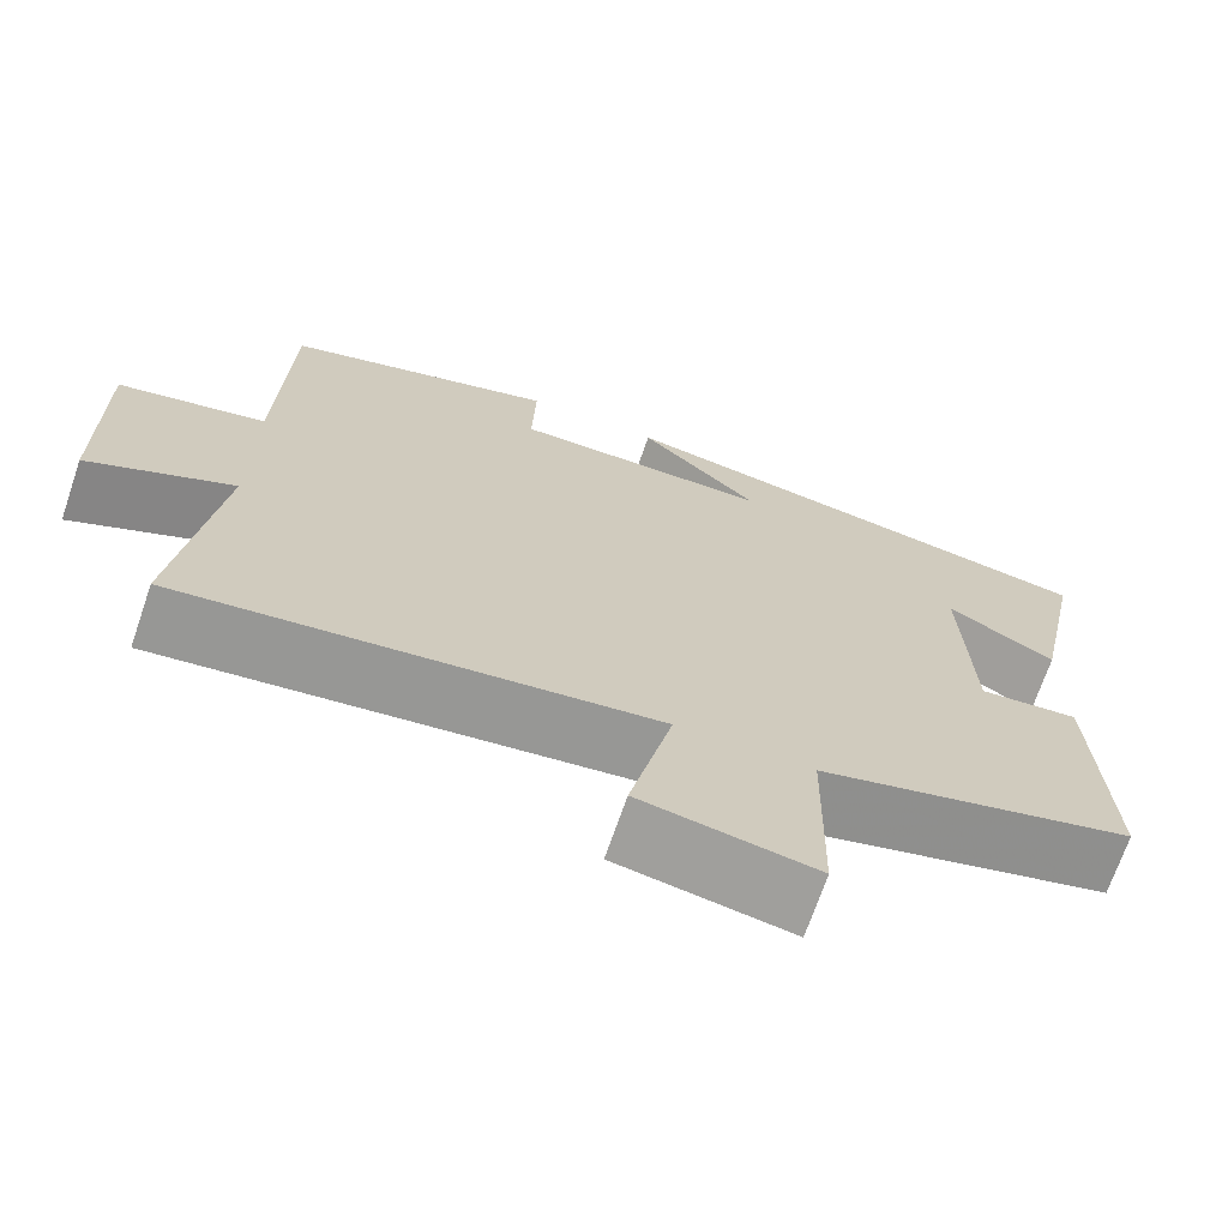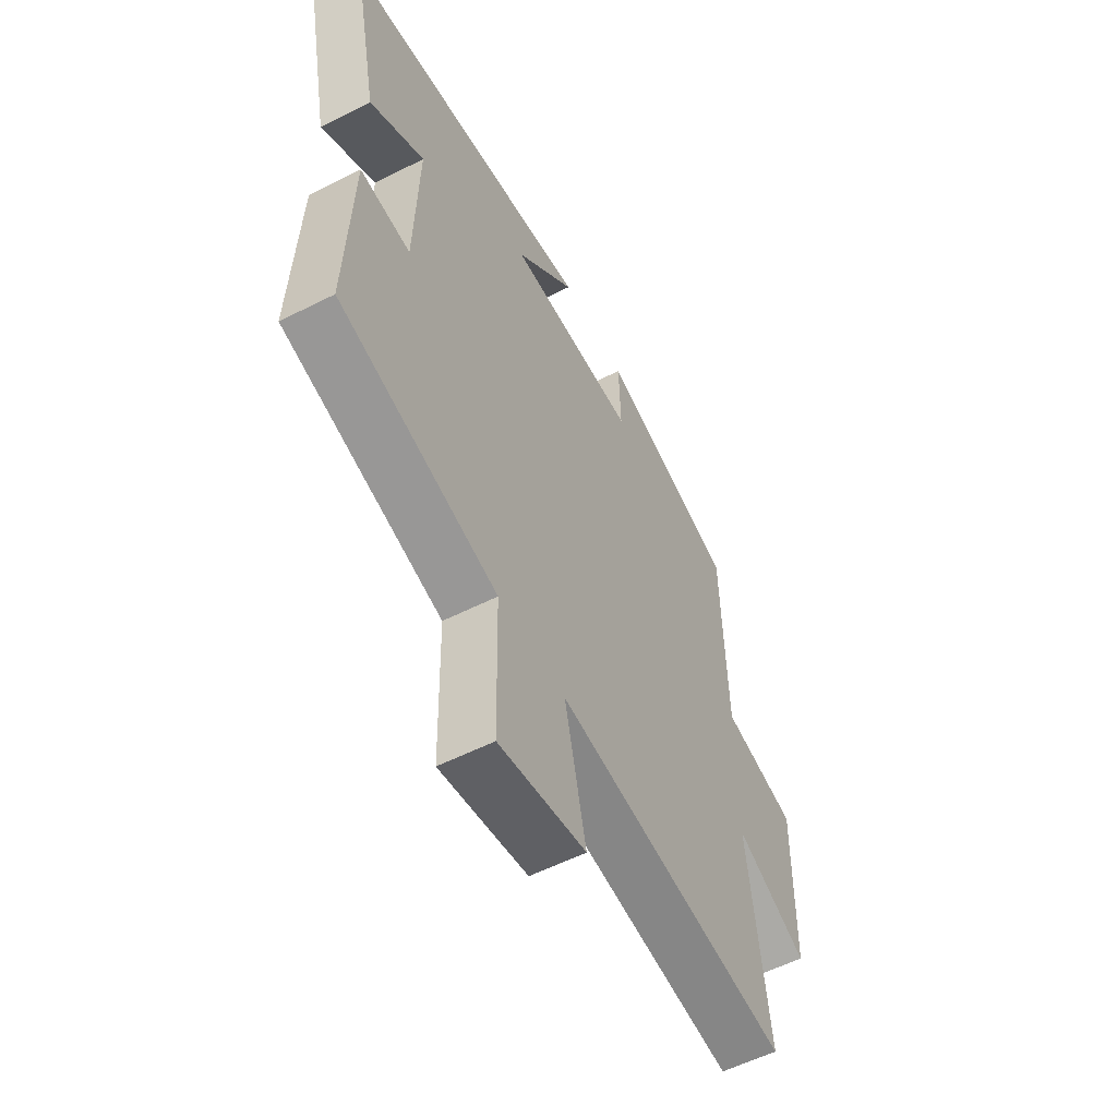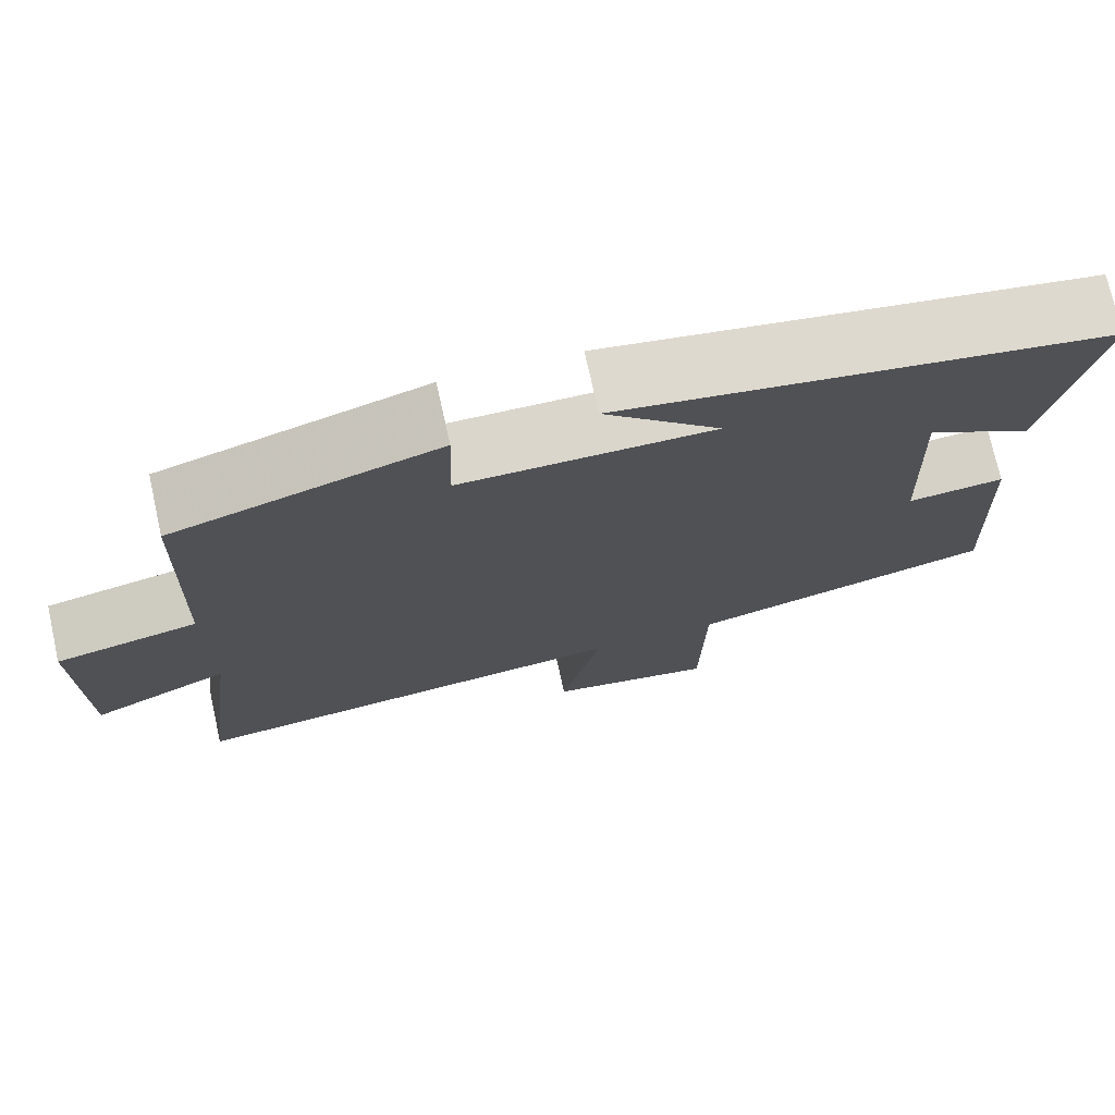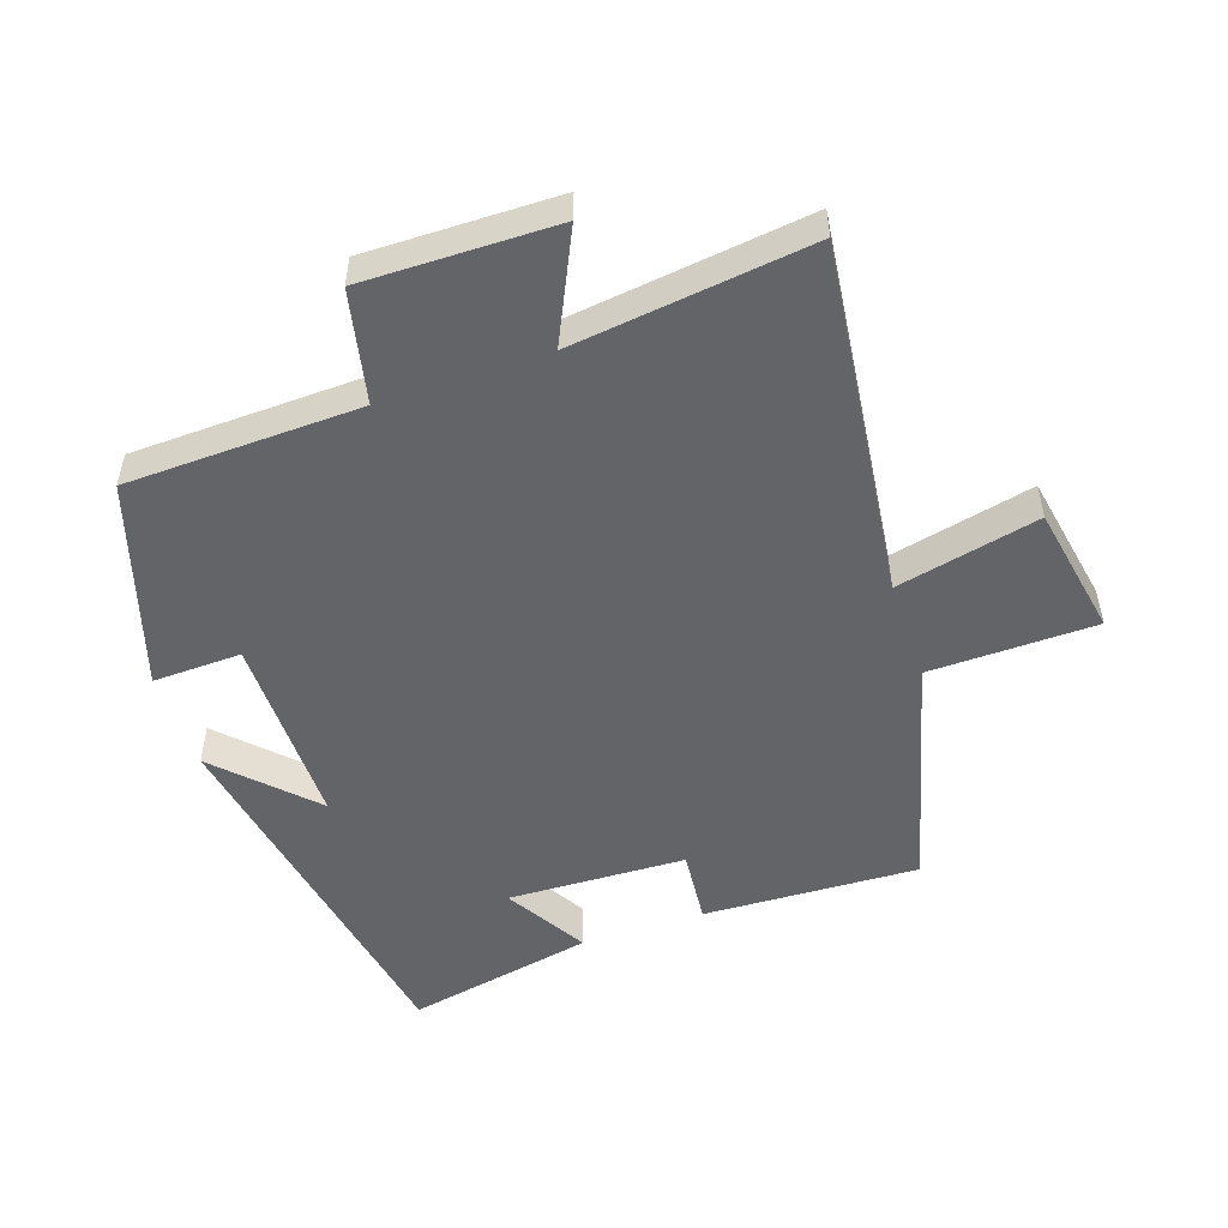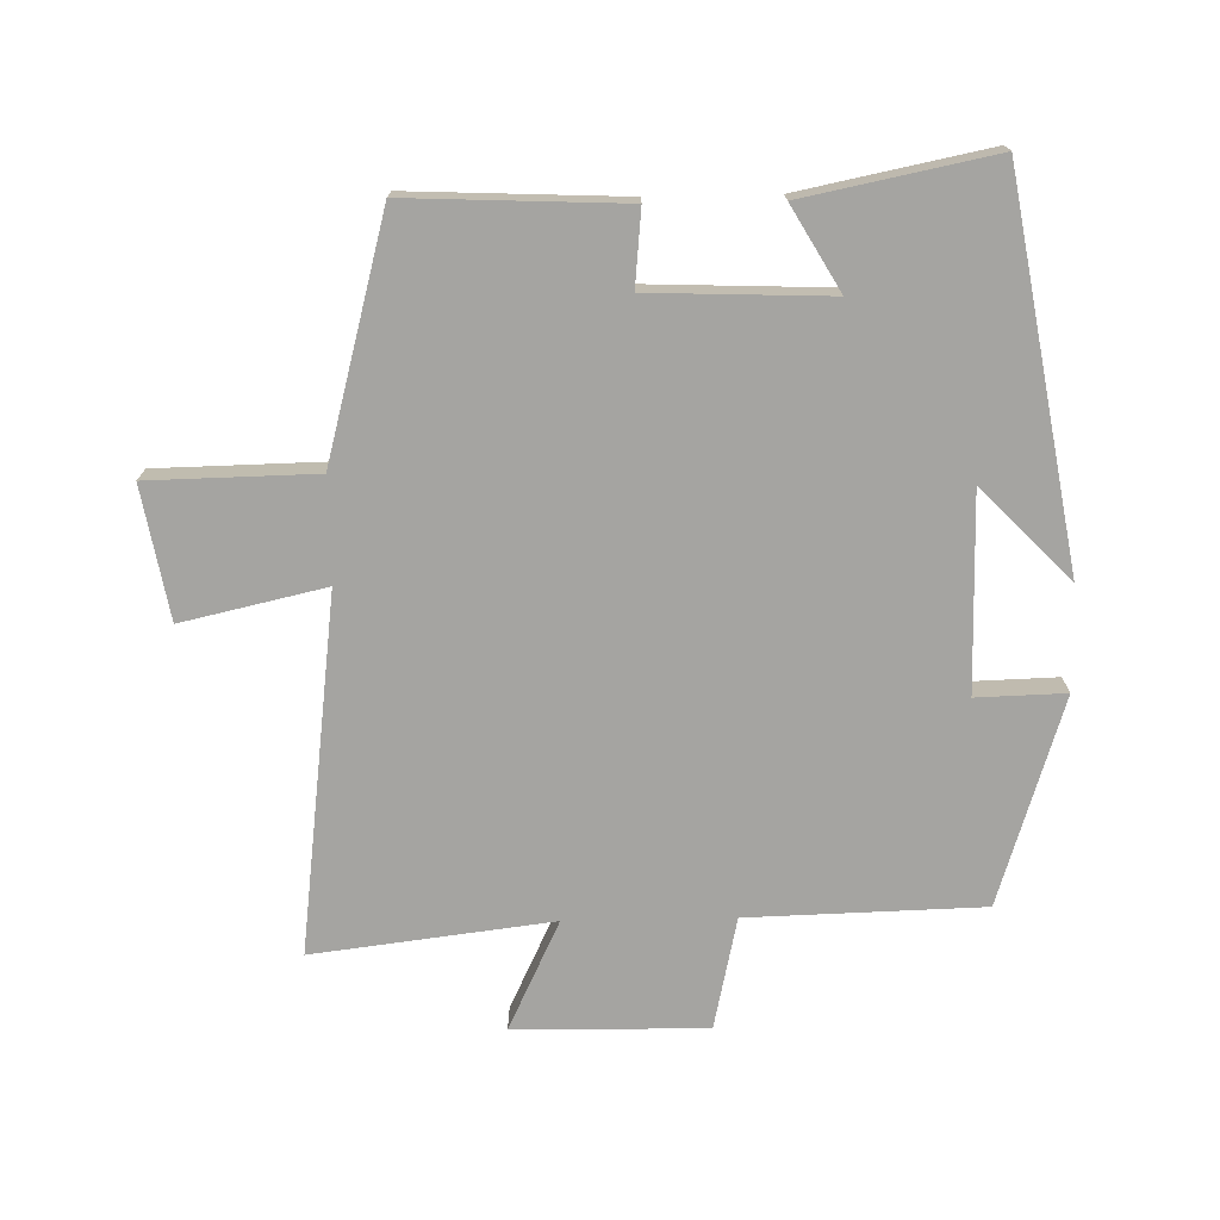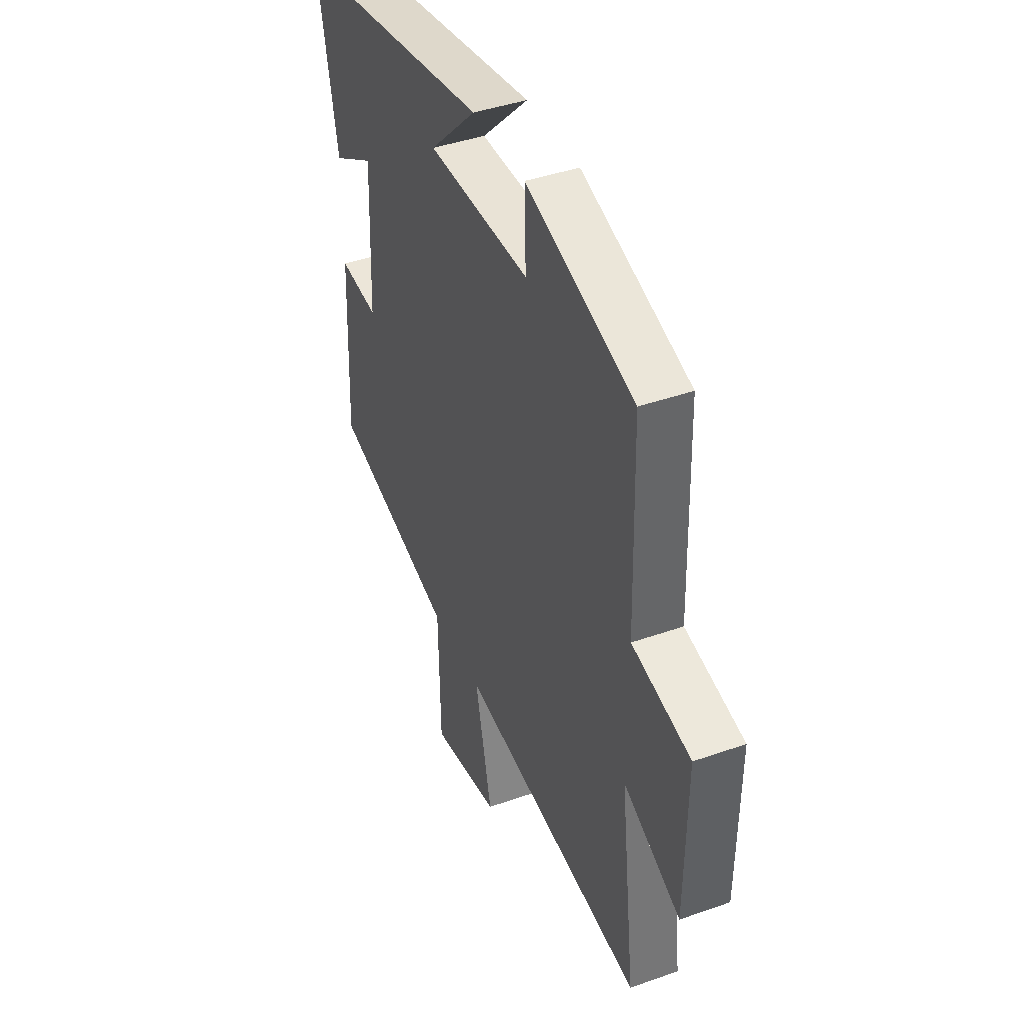
<metadata>
{"format":"obj","ext":"obj","renderer":"f3d","projection":"perspective","resolution":1024,"background":"white","views":[{"elev":-70.0,"azim":161.1,"up":"+Z"},{"elev":-56.3,"azim":-62.1,"up":"+Z"},{"elev":74.0,"azim":167.5,"up":"+Z"},{"elev":-51.2,"azim":108.9,"up":"+Y"},{"elev":-73.3,"azim":-88.9,"up":"+Y"},{"elev":42.0,"azim":67.0,"up":"+Z"}]}
</metadata>
<code>
v 0.545 0.07 -0.567
v 0.005 0.07 -0.5
v 0.054 0.07 -0.717
v -0.146 0.07 -0.753
v -0.151 0.07 -0.5
v -0.514 0.07 -0.403
v -0.5 0.07 -0.075
v -0.385 0.07 -0.086
v -0.375 0.07 0.186
v -0.5 0.07 0.113
v -0.558 0.07 0.4
v 0.02 0.07 0.5
v -0.118 0.07 0.365
v 0.18 0.07 0.365
v 0.176 0.07 0.5
v 0.49 0.07 0.401
v 0.5 0.07 0.045
v 0.67 0.07 0.008
v 0.666 0.07 -0.284
v 0.5 0.07 -0.205
v 0.545 0 -0.567
v 0.005 0 -0.5
v 0.054 0 -0.717
v -0.146 0 -0.753
v -0.151 0 -0.5
v -0.514 0 -0.403
v -0.5 0 -0.075
v -0.385 0 -0.086
v -0.375 0 0.186
v -0.5 0 0.113
v -0.558 0 0.4
v 0.02 0 0.5
v -0.118 0 0.365
v 0.18 0 0.365
v 0.176 0 0.5
v 0.49 0 0.401
v 0.5 0 0.045
v 0.67 0 0.008
v 0.666 0 -0.284
v 0.5 0 -0.205
f 17 18 19 20
f 15 16 17 20
f 14 15 20 1
f 13 14 1 2
f 10 11 12 13
f 9 10 13
f 8 9 13 2
f 5 6 7 8
f 5 8 2 3
f 3 4 5
f 40 39 38 37
f 40 37 36 35
f 21 40 35 34
f 22 21 34 33
f 33 32 31 30
f 33 30 29
f 22 33 29 28
f 28 27 26 25
f 23 22 28 25
f 25 24 23
f 1 21 22 2
f 2 22 23 3
f 3 23 24 4
f 4 24 25 5
f 5 25 26 6
f 6 26 27 7
f 7 27 28 8
f 8 28 29 9
f 9 29 30 10
f 10 30 31 11
f 11 31 32 12
f 12 32 33 13
f 13 33 34 14
f 14 34 35 15
f 15 35 36 16
f 16 36 37 17
f 17 37 38 18
f 18 38 39 19
f 19 39 40 20
f 20 40 21 1

</code>
